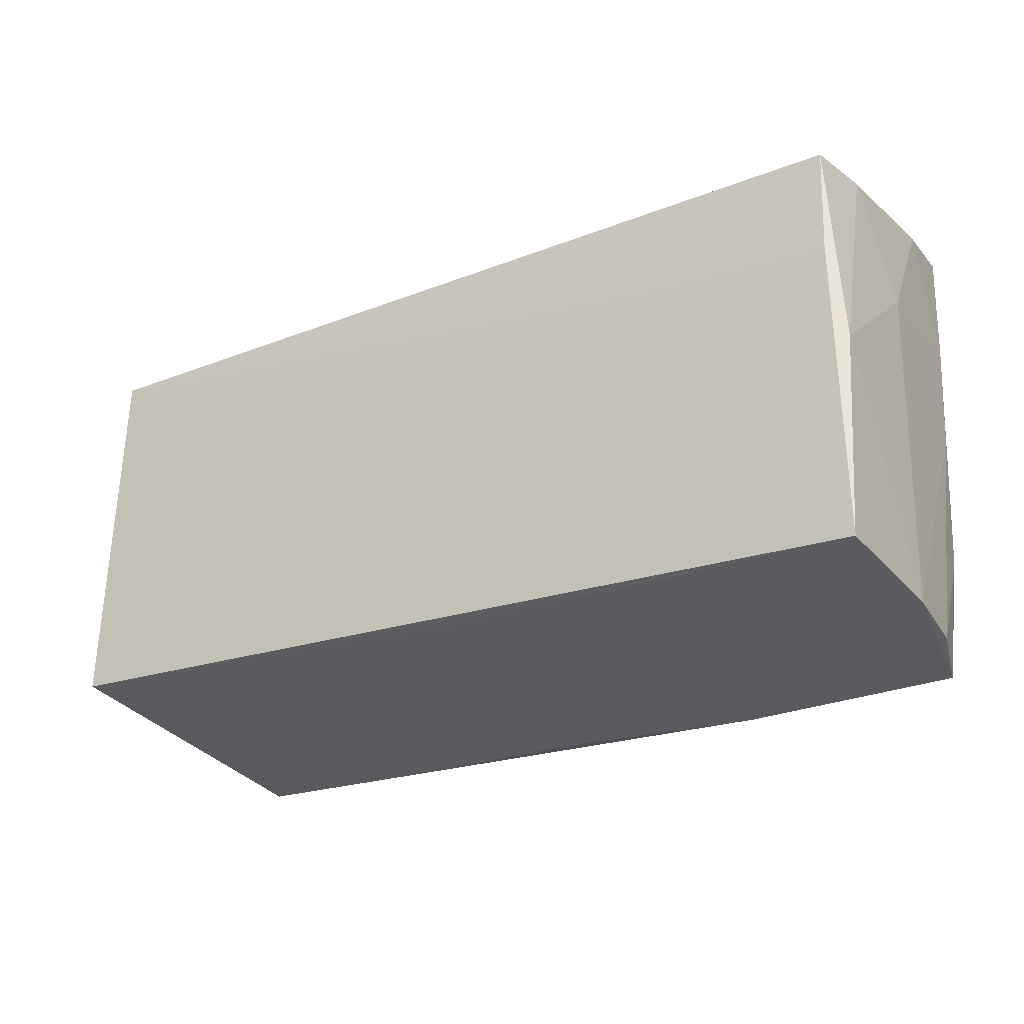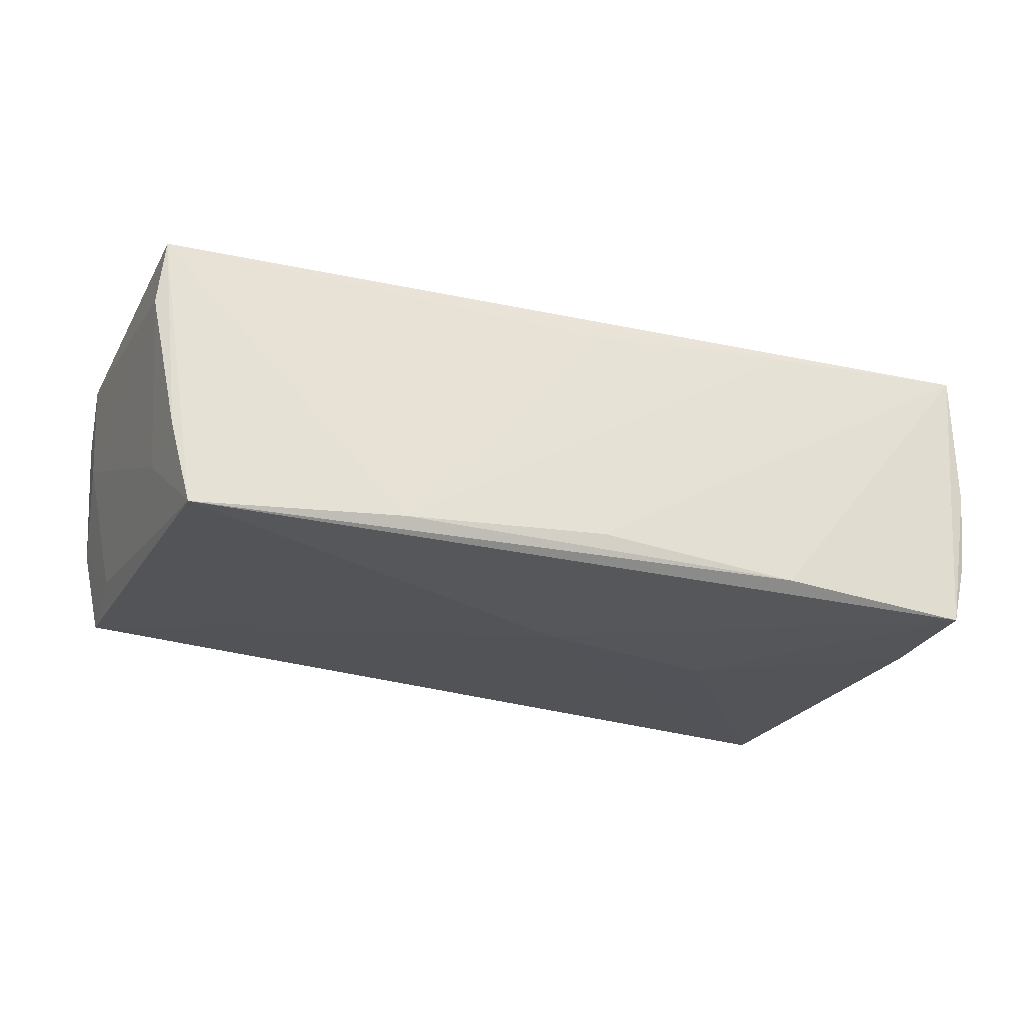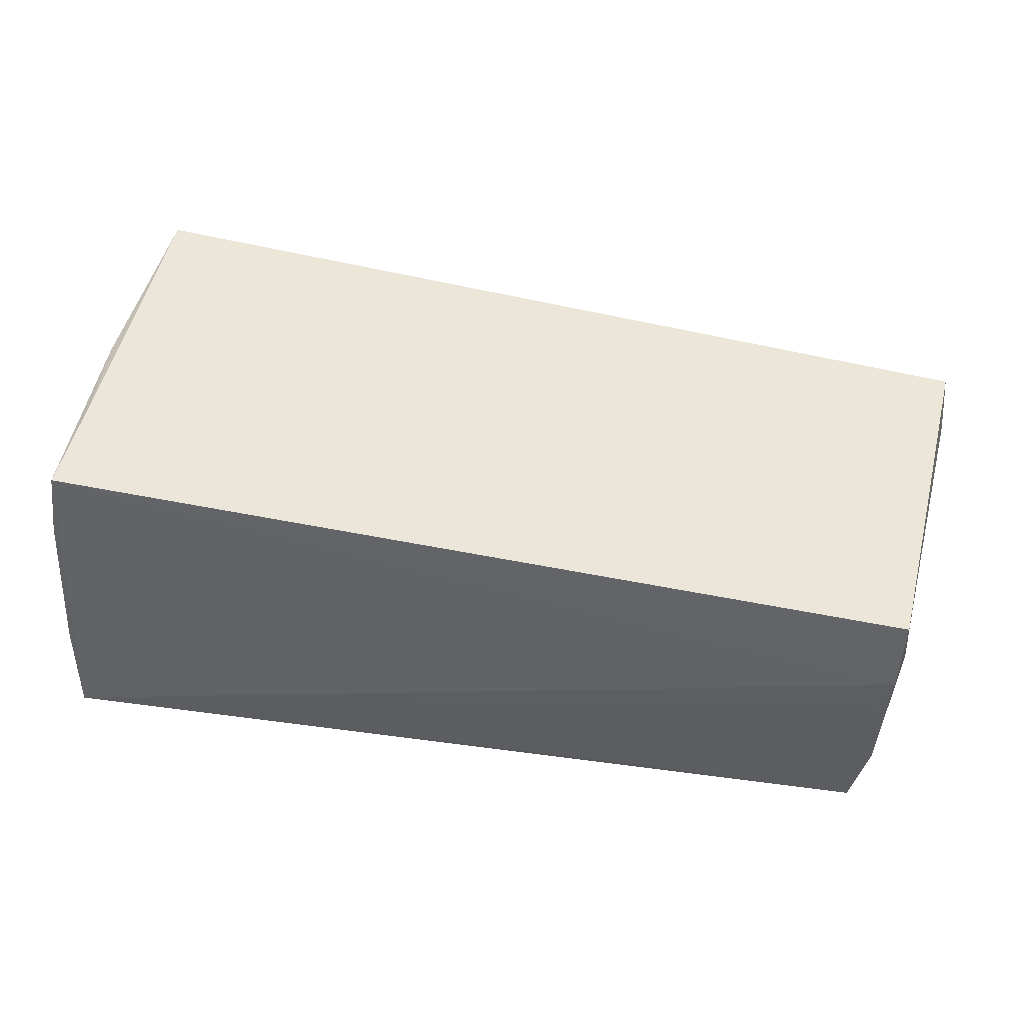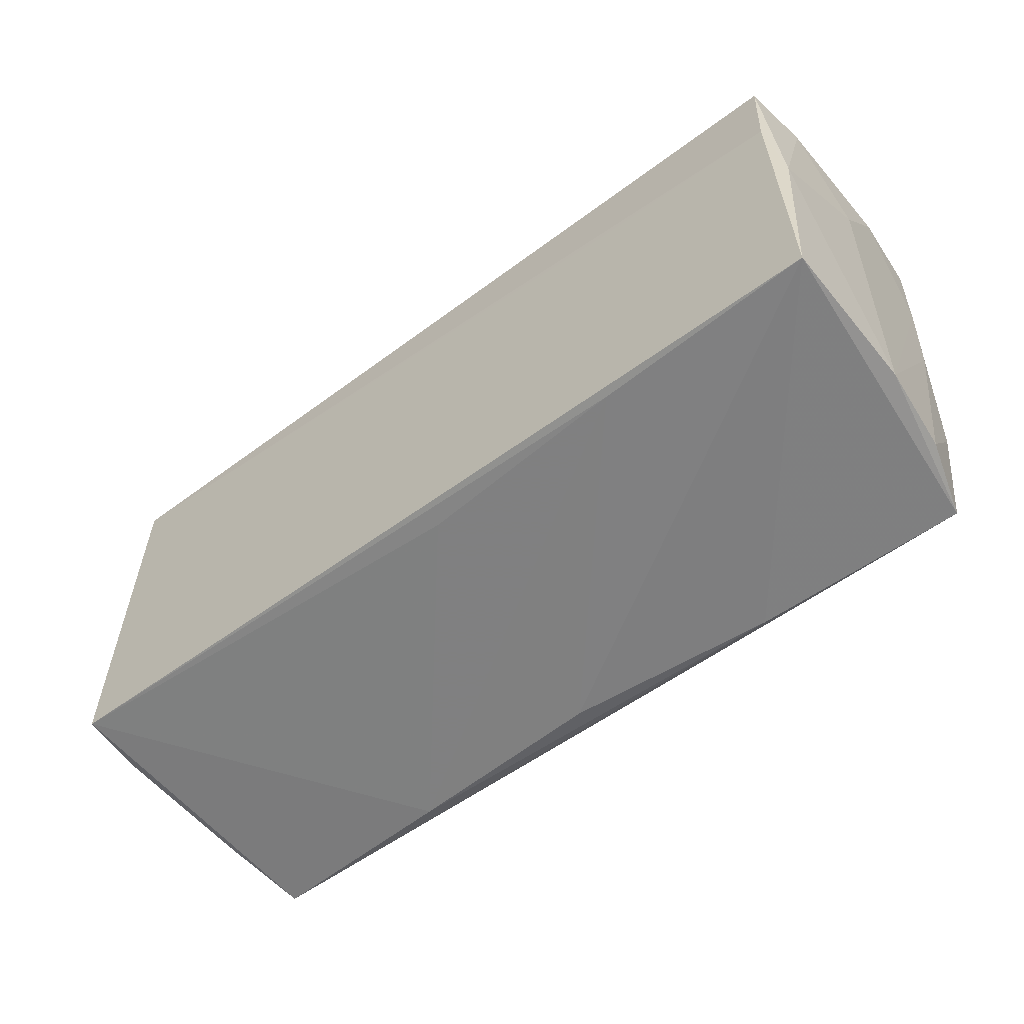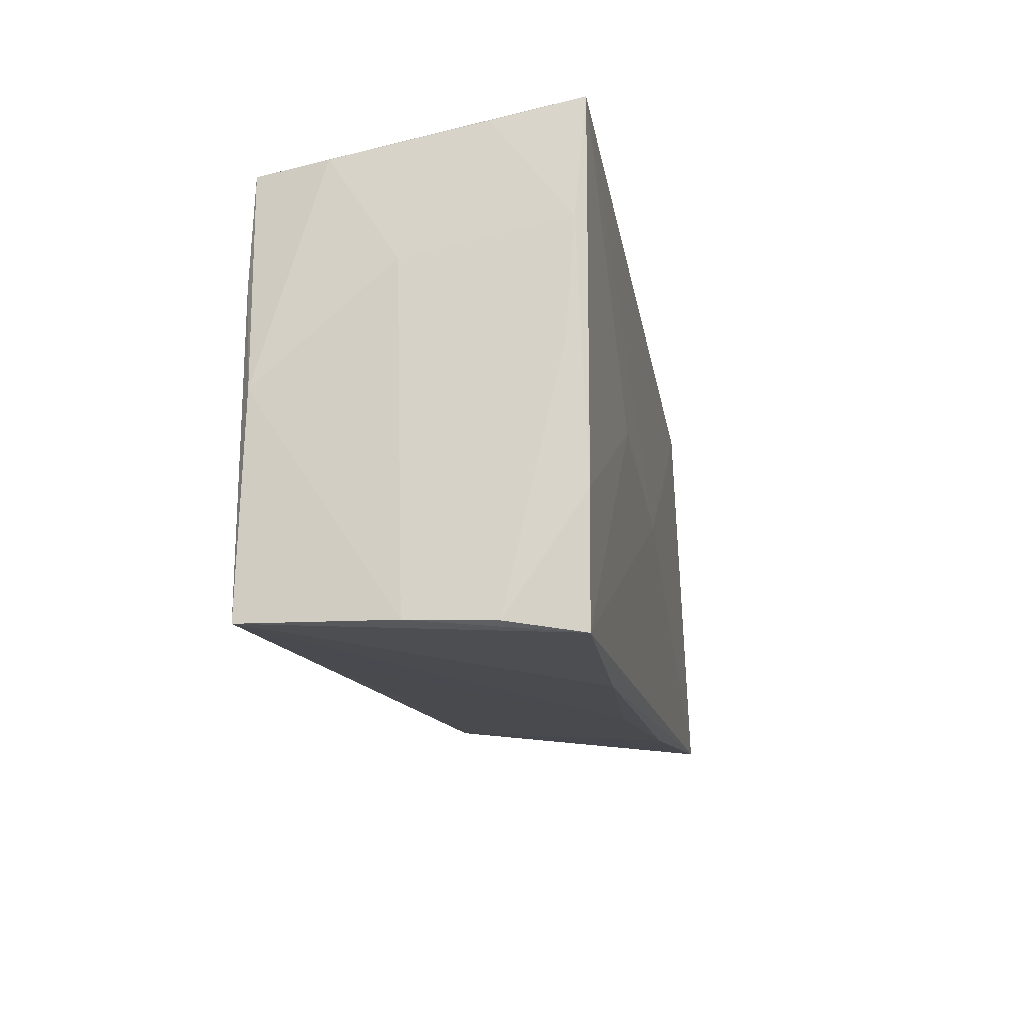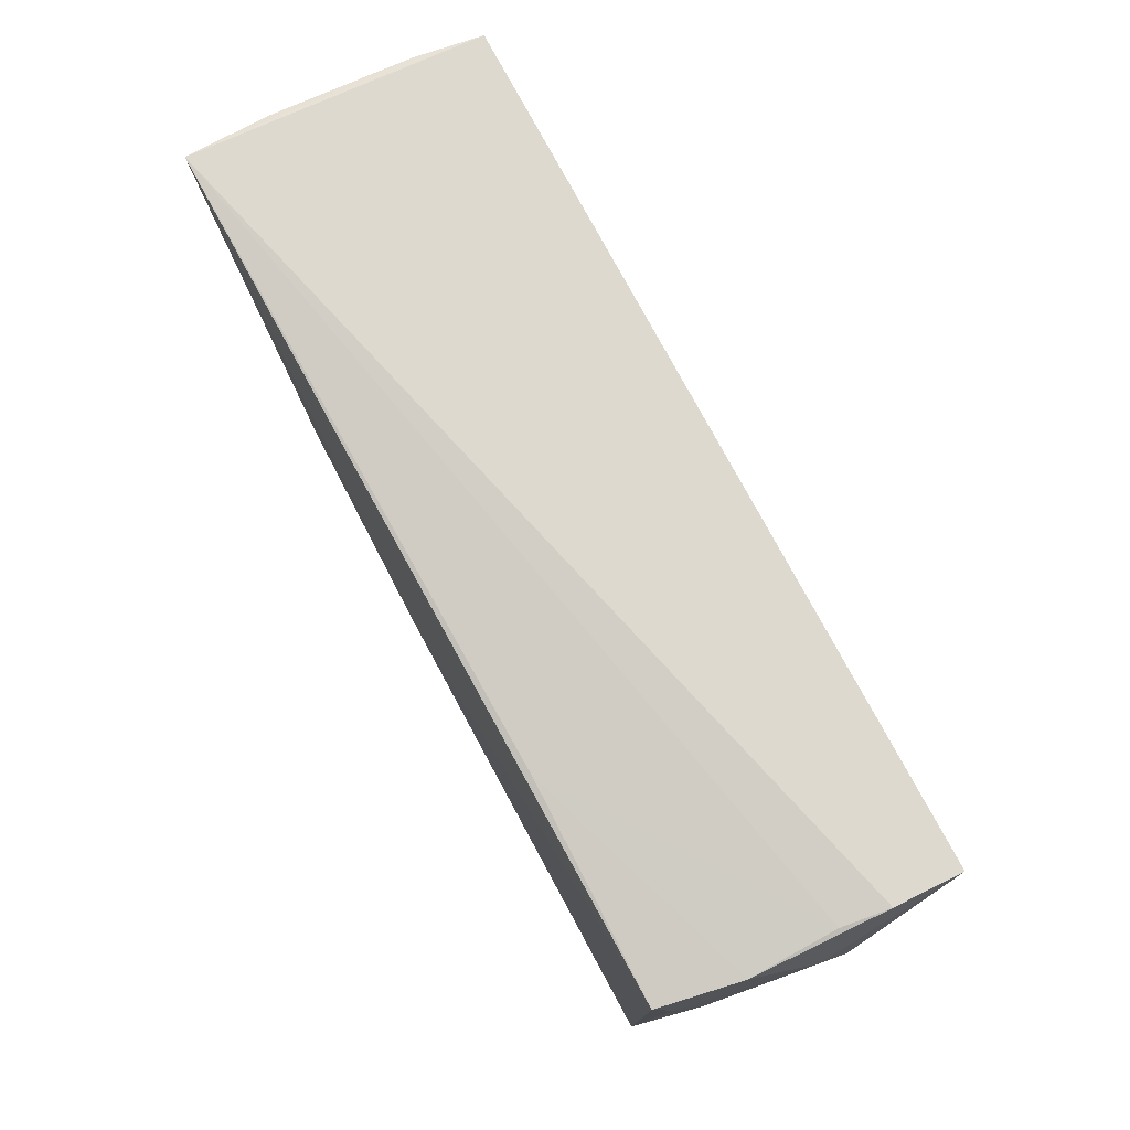
<metadata>
{"format":"obj","ext":"obj","renderer":"f3d","projection":"perspective","resolution":1024,"background":"white","views":[{"elev":-28.6,"azim":32.8,"up":"+Y"},{"elev":-23.8,"azim":-25.6,"up":"+Z"},{"elev":46.9,"azim":-168.6,"up":"+Z"},{"elev":-58.0,"azim":38.8,"up":"+Y"},{"elev":-17.3,"azim":100.6,"up":"+Y"},{"elev":78.5,"azim":-117.8,"up":"+Y"}]}
</metadata>
<code>
v -0.05382 -0.02419 -0.0179
v 0.05009 -0.01508 -0.018
v 0.02274 -0.02991 -0.01638
v 0.05217 0.02222 0.01825
v 0.02736 0.01186 0.01884
v 0.02609 -0.001044 -0.01899
v 0.001299 -0.004939 -0.01901
v -0.05352 0.01465 -0.01391
v 0.05237 -0.02868 0.001061
v -0.0564 0.01593 0.002054
v 0.05313 0.02605 -0.007942
v -0.05548 -0.01278 -0.009216
v -0.05379 0.02715 0.004354
v 0.05314 0.02307 0.009773
v -0.05827 -0.01886 0.009541
v 0.05117 -0.02892 -0.008949
v -0.05214 0.02508 -0.01632
v -0.05458 0.02746 0.01023
v 0.05194 0.02856 -0.01836
v 0.05227 -0.02827 0.01884
v 0.05163 0.0009547 -0.01587
v 0.04834 -0.02991 -0.01761
v 0.05196 0.01461 -0.01698
v -0.05401 0.0261 -0.006257
v -0.02645 0.009444 -0.01766
v 0.05188 0.009031 0.01882
v -0.05485 0.02595 0.01884
v -0.02526 0.02618 -0.0161
v -0.02855 -0.02671 -0.01593
v -0.05742 -0.01903 0.01767
v -0.0008912 -0.02443 0.01551
v 0.05364 0.01045 0.001721
v -0.05579 -0.02208 -0.007738
v 0.02541 -0.02632 0.0176
v 0.05342 -0.003136 0.01777
v -0.003154 -0.02855 -0.01426
f 30 27 15
f 30 20 27
f 3 20 36
f 26 20 35
f 35 4 26
f 26 4 27
f 2 6 19
f 22 20 3
f 22 2 16
f 3 1 22
f 6 2 22
f 15 12 33
f 33 12 1
f 33 30 15
f 1 30 33
f 29 30 1
f 29 1 3
f 3 36 29
f 29 31 30
f 19 4 14
f 14 11 19
f 14 4 35
f 19 11 23
f 23 2 19
f 27 20 5
f 5 26 27
f 20 26 5
f 32 14 35
f 11 14 32
f 32 23 11
f 20 22 9
f 9 22 16
f 35 20 9
f 9 32 35
f 23 32 9
f 7 22 1
f 6 22 7
f 19 6 7
f 7 17 19
f 1 12 8
f 8 17 1
f 18 4 19
f 27 4 18
f 20 30 34
f 30 31 34
f 34 36 20
f 34 29 36
f 31 29 34
f 21 9 16
f 23 9 21
f 16 2 21
f 2 23 21
f 1 17 25
f 25 7 1
f 17 7 25
f 13 18 19
f 10 8 12
f 10 12 15
f 15 27 10
f 27 18 10
f 19 17 28
f 28 13 19
f 24 10 18
f 18 13 24
f 17 8 24
f 8 10 24
f 24 28 17
f 13 28 24

</code>
